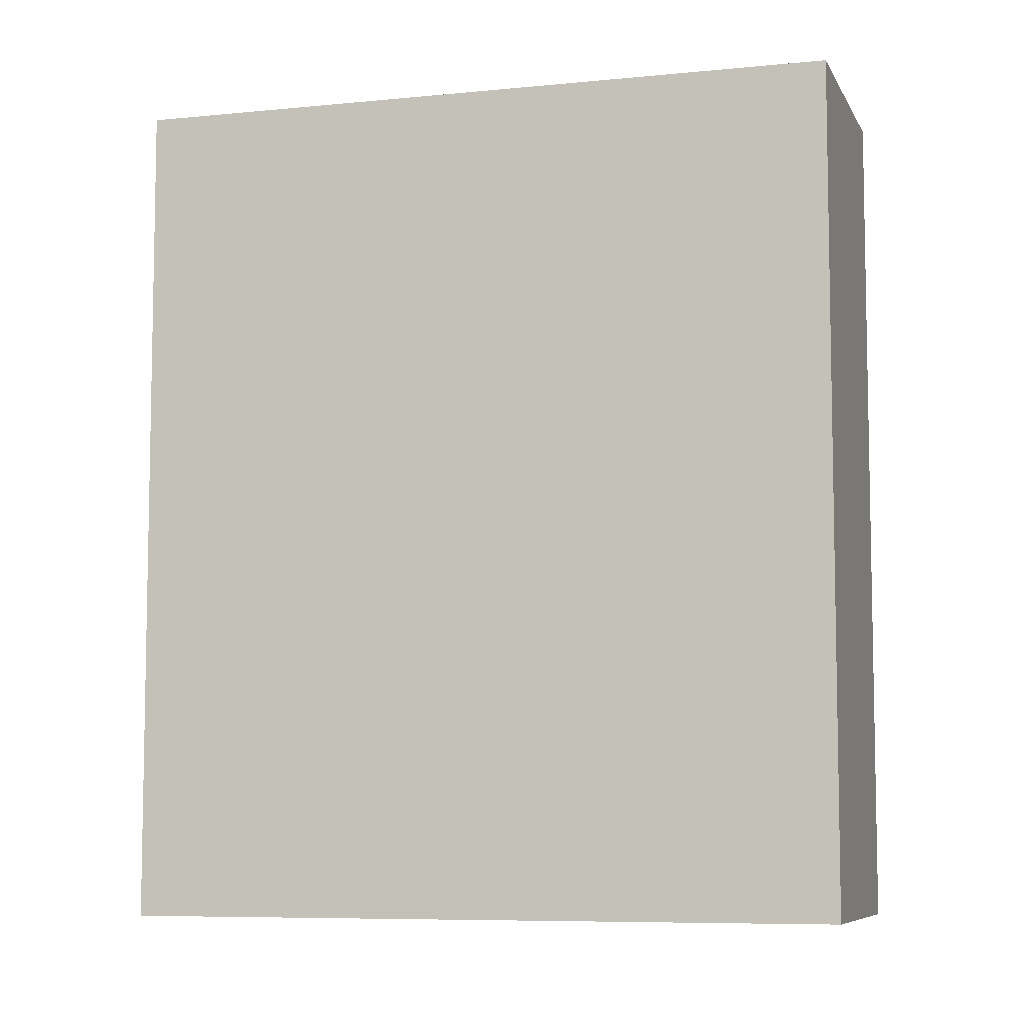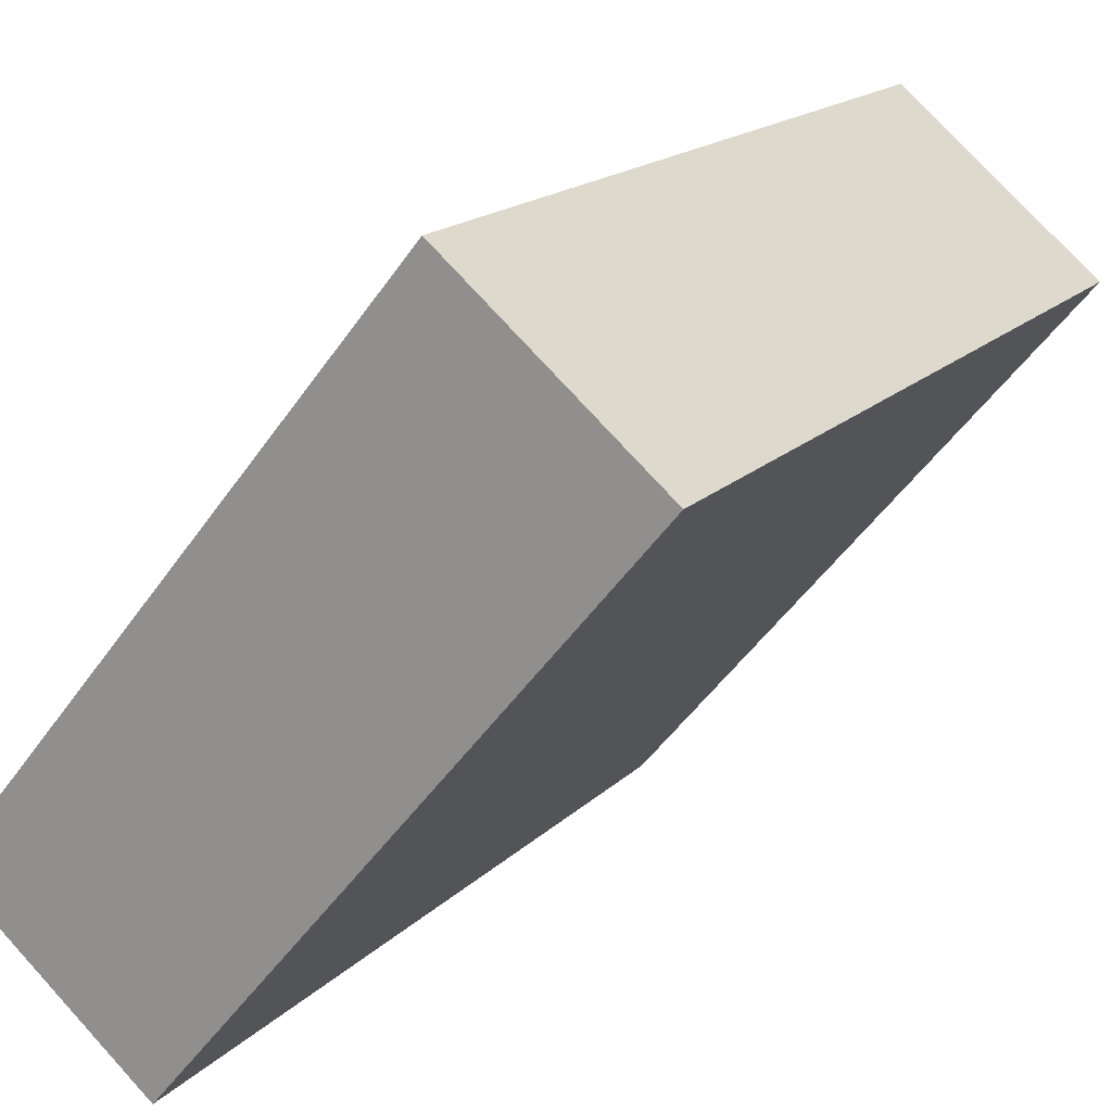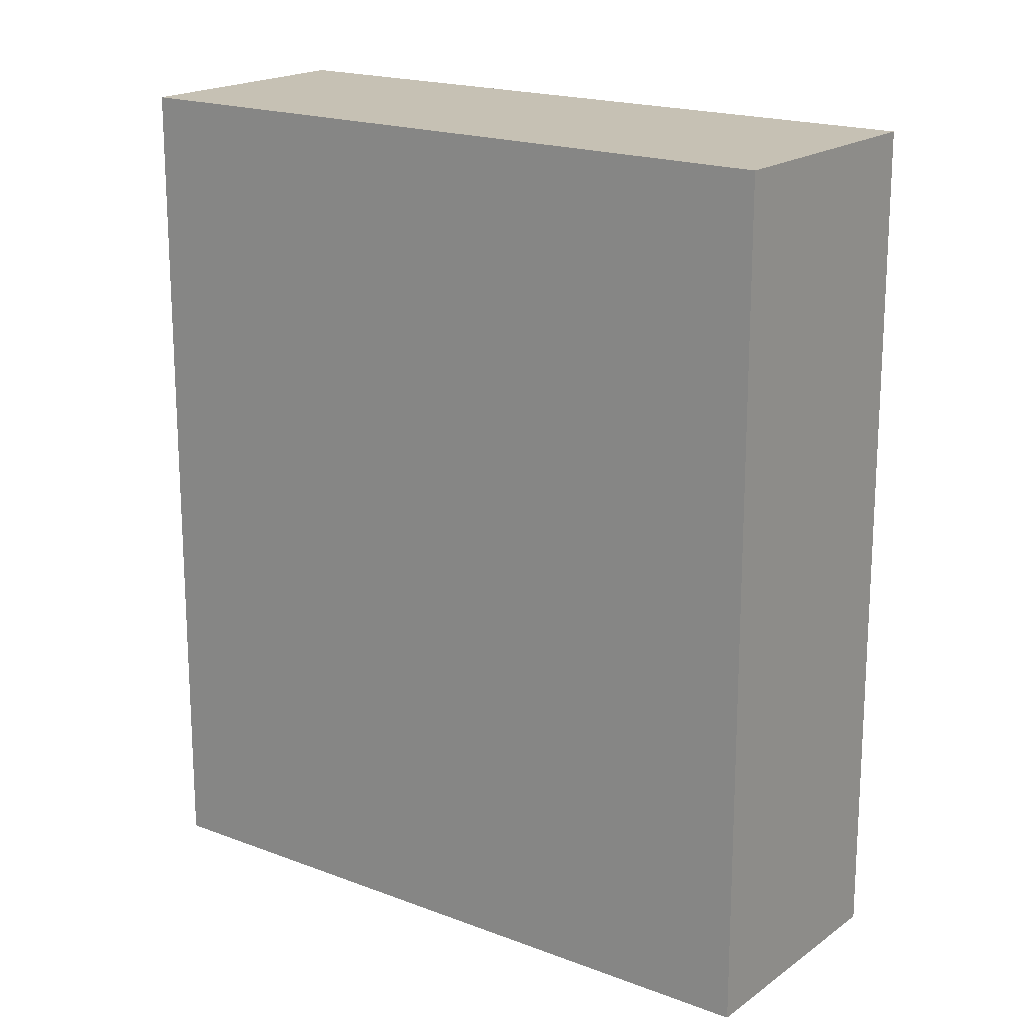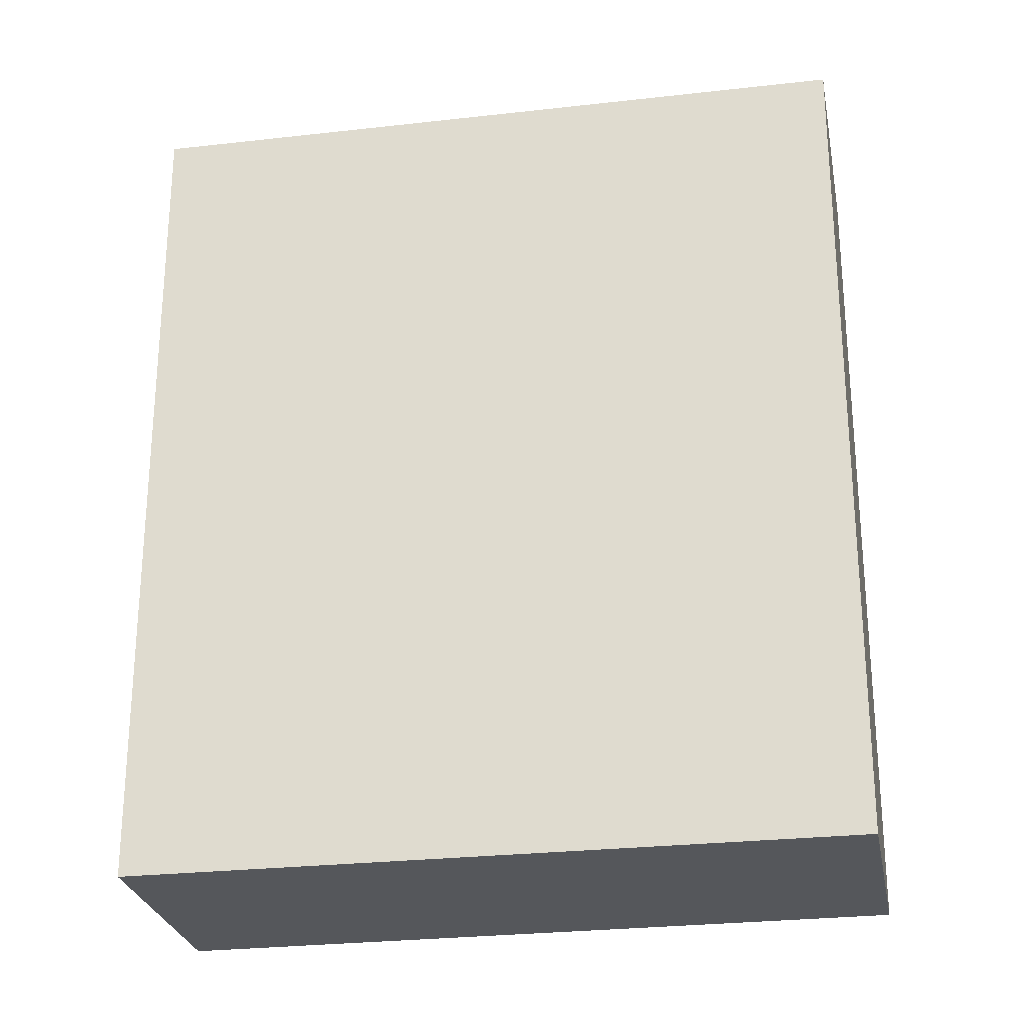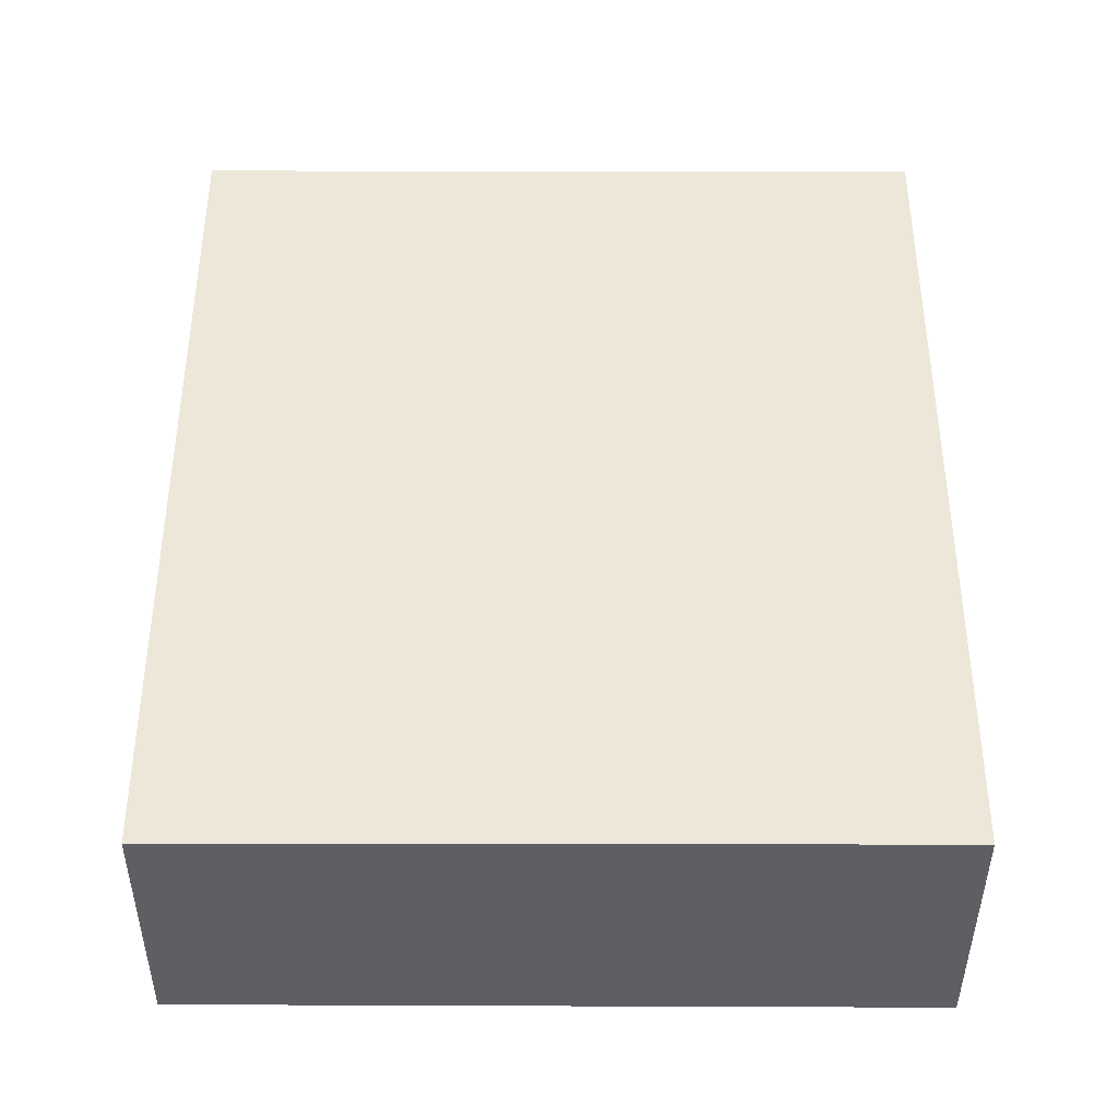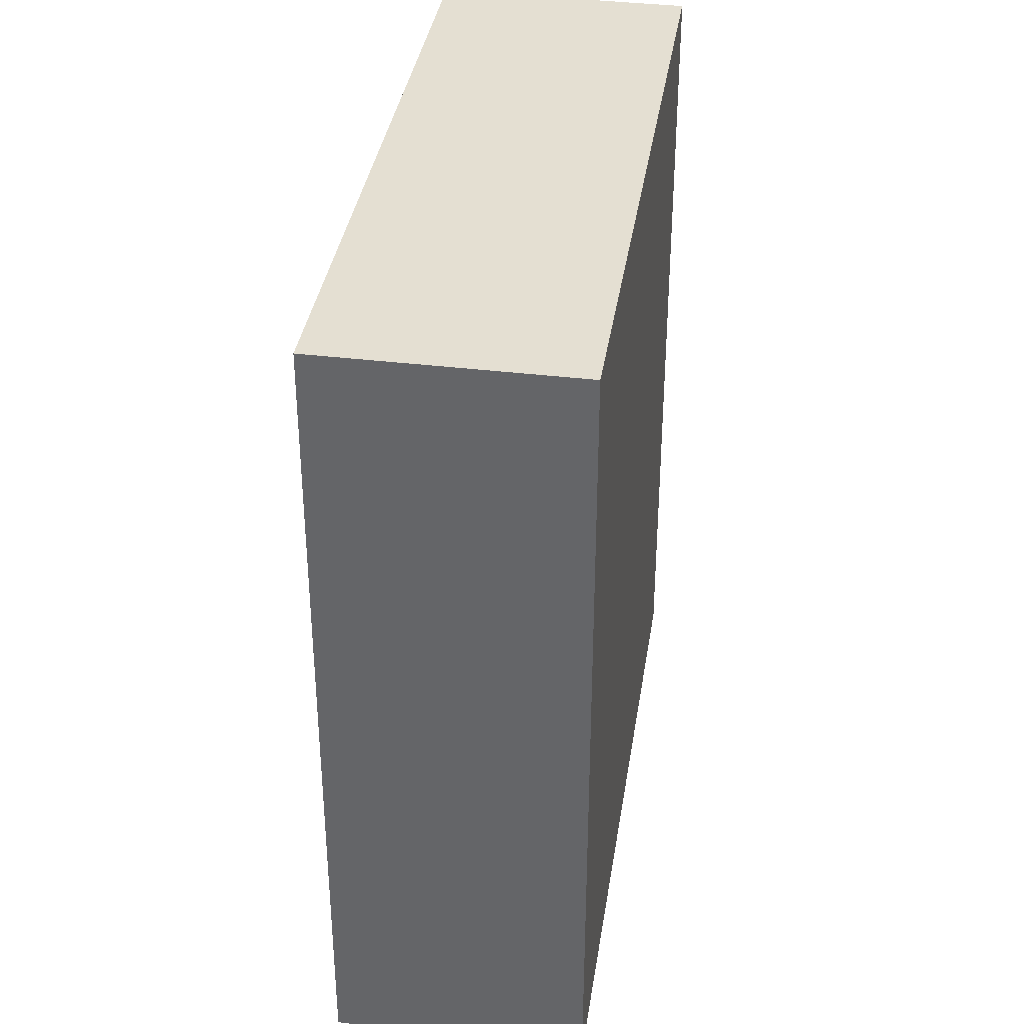
<metadata>
{"format":"obj","ext":"obj","renderer":"f3d","projection":"perspective","resolution":1024,"background":"white","views":[{"elev":-7.4,"azim":146.0,"up":"+Y"},{"elev":17.1,"azim":28.9,"up":"+Z"},{"elev":18.5,"azim":-14.1,"up":"+Y"},{"elev":-26.5,"azim":139.9,"up":"+Y"},{"elev":-40.7,"azim":-50.7,"up":"+Y"},{"elev":37.2,"azim":48.4,"up":"+Y"}]}
</metadata>
<code>
v  2.79 11.92 -2.294
v  6.477 11.92 7.877
v  9.303 11.92 5.544
v  4.199 11.92 5.106
v  0 11.92 7.296e-16
v  6.477 -4.823e-16 7.877
v  9.303 -3.395e-16 5.544
v  2.79 1.405e-16 -2.294
v  0 0 0
v  4.199 -3.127e-16 5.106
g defaultobject
f 1 2 3
f 2 1 4
f 4 1 5
f 6 3 2
f 3 6 7
f 7 1 3
f 1 7 8
f 8 5 1
f 5 8 9
f 4 6 2
f 6 4 5
f 6 5 10
f 10 5 9
f 10 7 6
f 7 10 8
f 8 10 9

</code>
